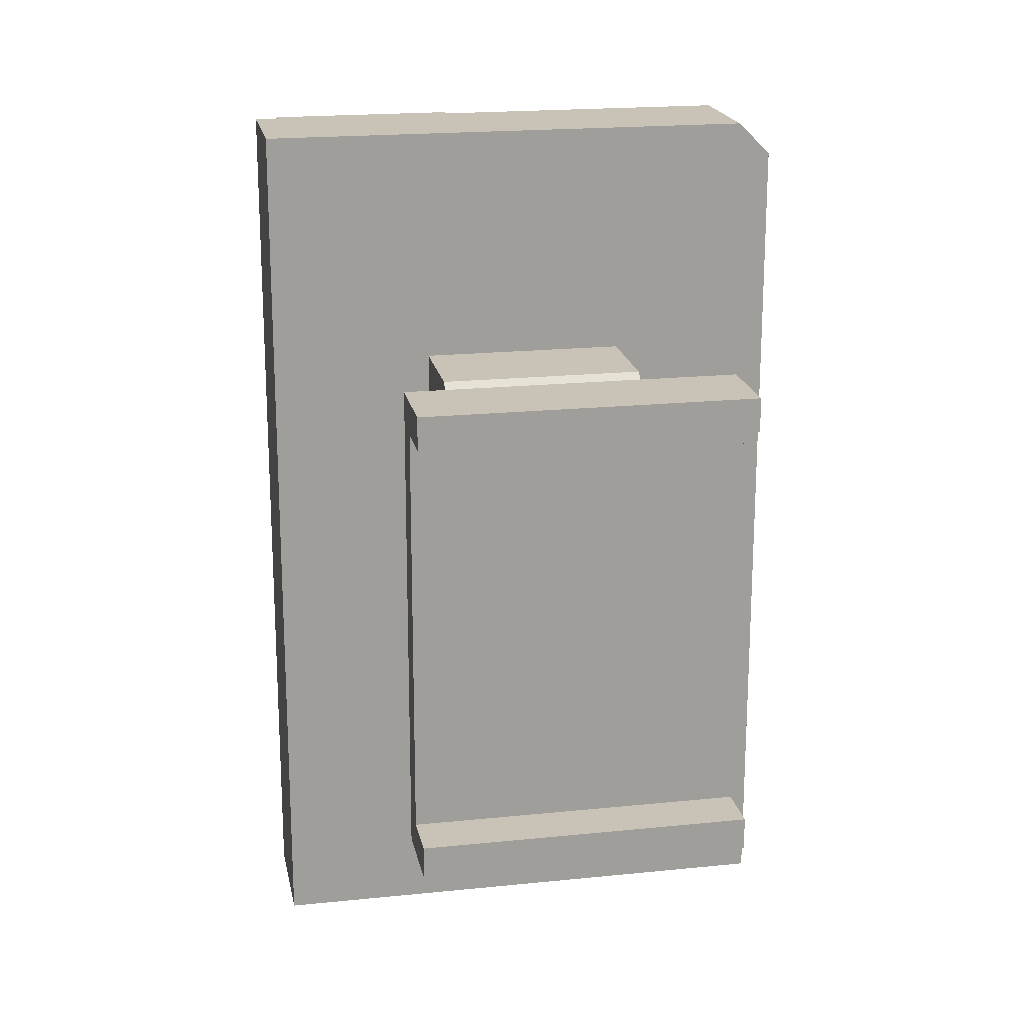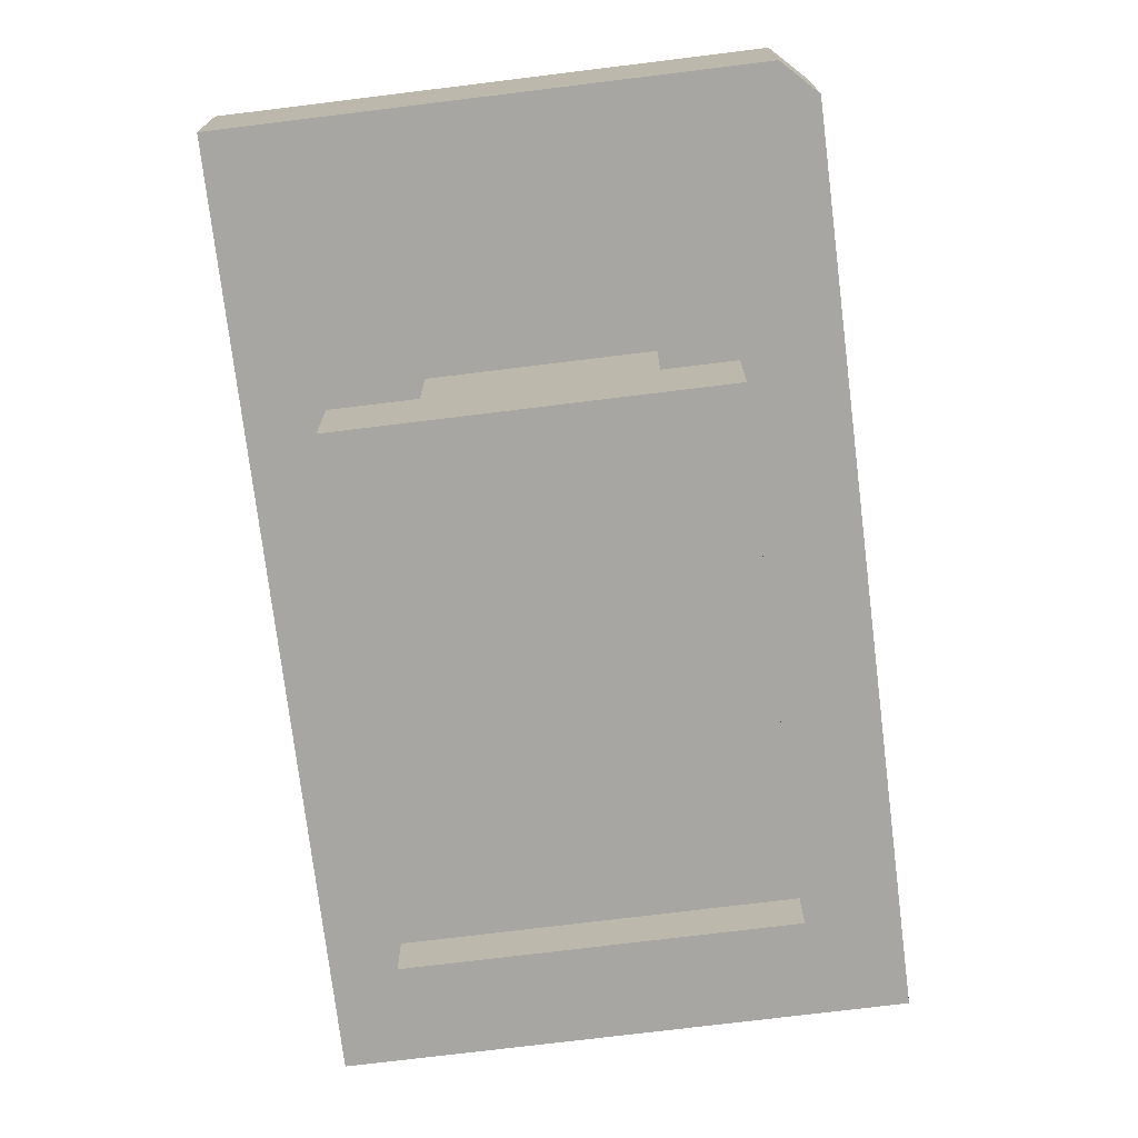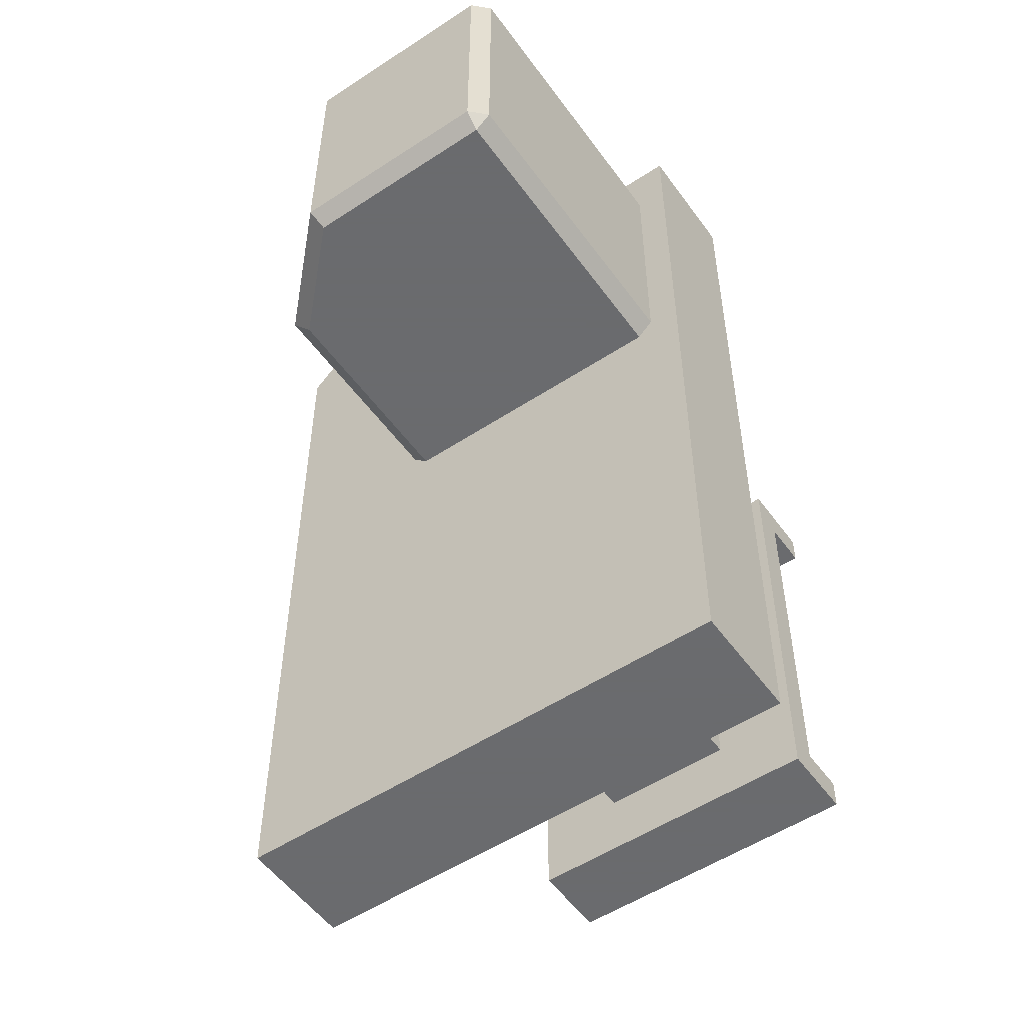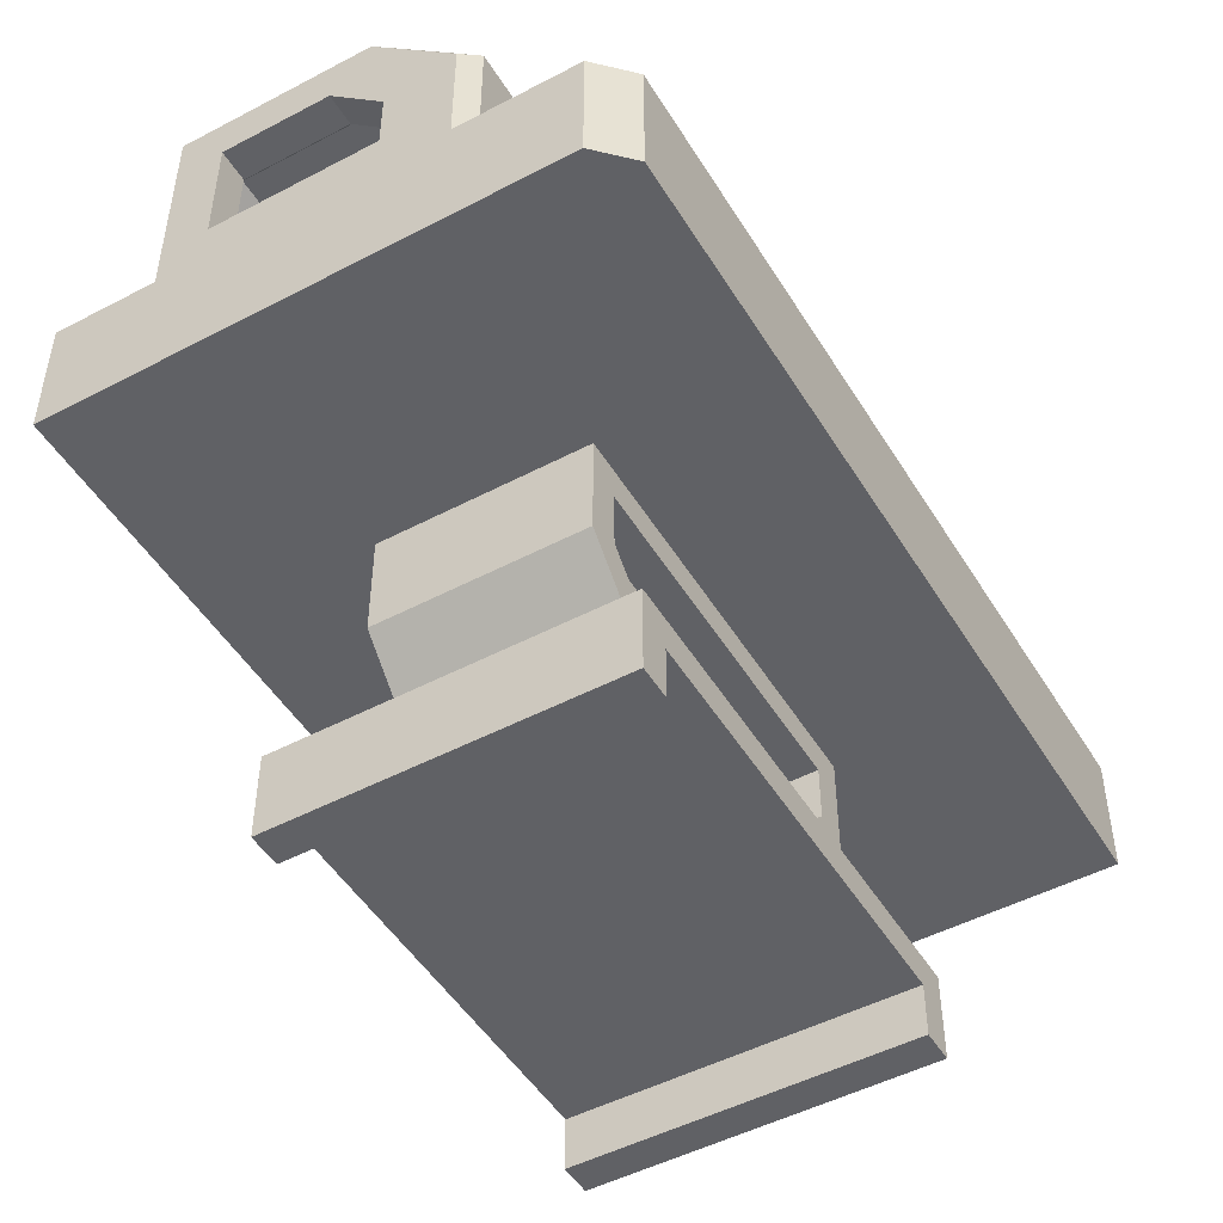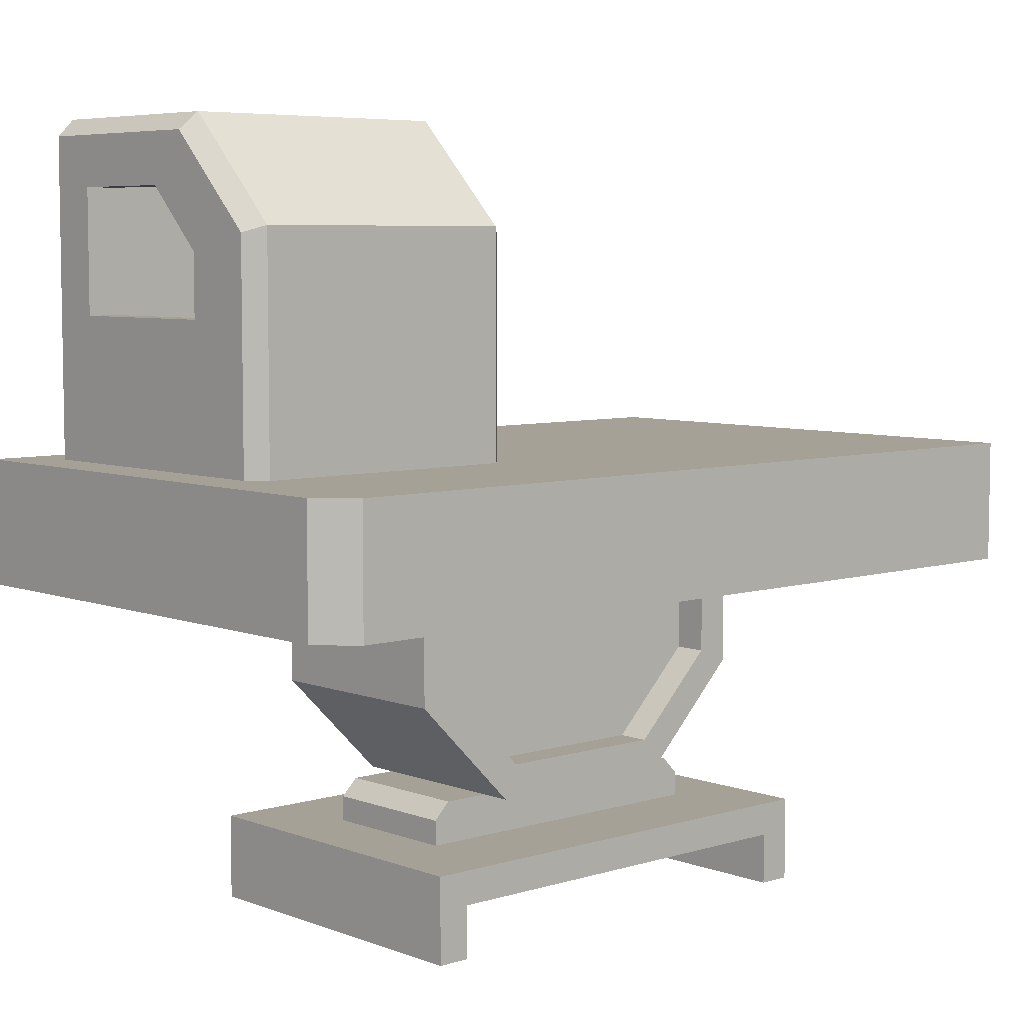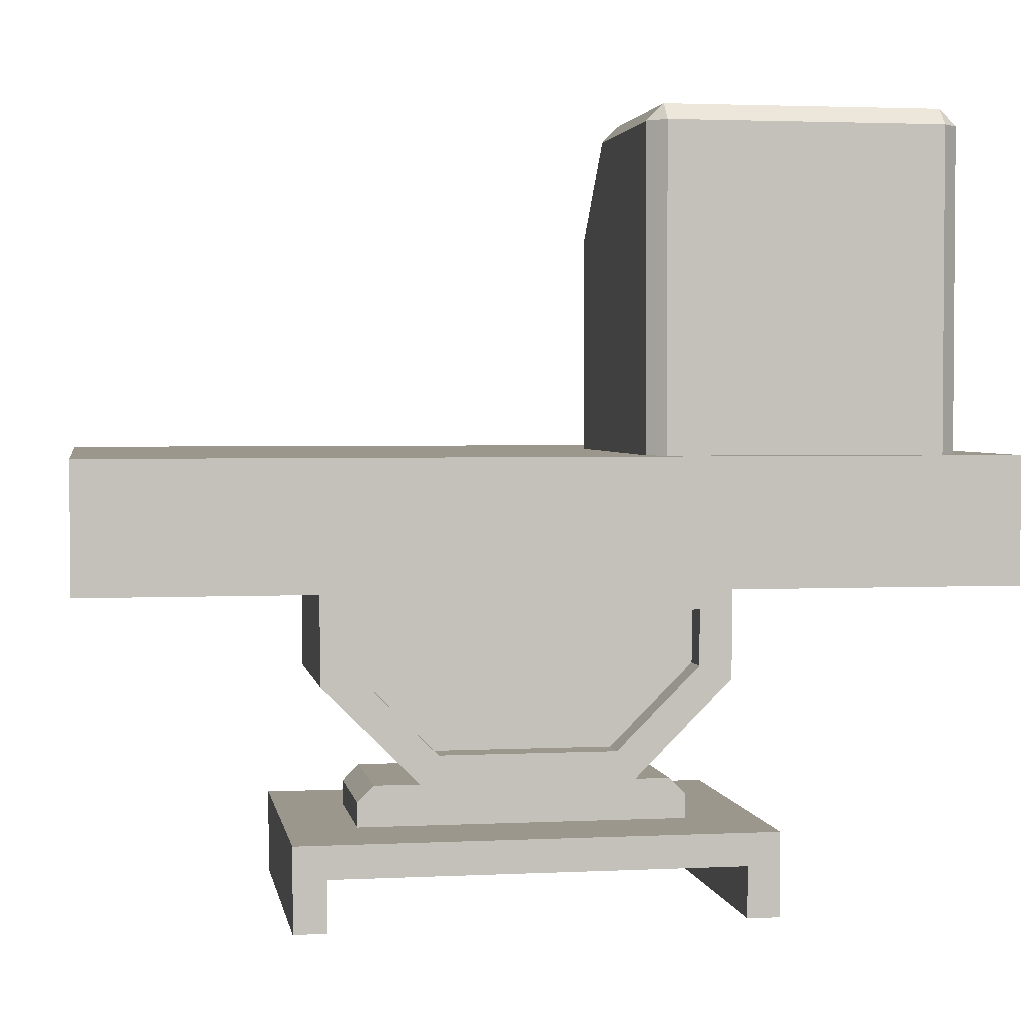
<metadata>
{"format":"obj","ext":"obj","renderer":"f3d","projection":"perspective","resolution":1024,"background":"white","views":[{"elev":19.4,"azim":-10.9,"up":"+Z"},{"elev":-74.3,"azim":7.0,"up":"+Y"},{"elev":-53.3,"azim":-144.9,"up":"+Z"},{"elev":-49.0,"azim":30.3,"up":"+Y"},{"elev":6.2,"azim":47.8,"up":"+Y"},{"elev":2.7,"azim":-99.6,"up":"+Y"}]}
</metadata>
<code>
v 2.6 -0.6 -4.3
v 2.6 0.6 -4.3
v 2.6 -0.6 3.98
v 2.28 -0.6 4.3
v 2.28 0.6 4.3
v 2.6 0.6 3.98
v -2.6 0.6 -4.3
v -2.6 -0.6 -4.3
v -2.6 -0.6 4.3
v -2.6 0.6 4.3
v -1.96 0.6 3.338
v -1.8 0.6 3.498
v -1.8 0.6 1.2
v -1.96 0.6 1.36
v 0.44 0.6 3.498
v 0.6 0.6 3.338
v 0.6 0.6 1.36
v 0.44 0.6 1.2
v -1.8 3.48 3.338
v -1.8 3.32 3.498
v -1.96 3.32 3.338
v -1.8 3.48 1.36
v -1.96 3.32 1.36
v -1.8 3.32 1.2
v -0.4663 3.32 3.498
v -0.4 3.48 3.338
v 0.44 2.414 3.498
v 0.6 2.48 3.338
v 0.44 2.414 1.2
v 0.6 2.48 1.36
v -0.4663 3.32 1.2
v -0.4 3.48 1.36
v -2.28 0.6 3.658
v -2.12 0.6 3.818
v -2.12 0.6 0.8798
v -2.28 0.6 1.04
v 0.76 0.6 3.818
v 0.92 0.6 3.658
v 0.92 0.6 1.04
v 0.76 0.6 0.8798
v -2.12 3.8 3.658
v -2.12 3.64 3.818
v -2.28 3.64 3.658
v -2.12 3.8 1.04
v -2.28 3.64 1.04
v -2.12 3.64 0.8798
v -0.1463 3.64 3.818
v -0.08 3.8 3.658
v 0.76 2.734 3.818
v 0.92 2.8 3.658
v 0.76 2.734 0.8798
v 0.92 2.8 1.04
v -0.1463 3.64 0.8798
v -0.08 3.8 1.04
v -1.64 1.974 3.818
v -1.64 1.974 3.498
v 0.05372 1.974 3.818
v 0.05372 1.974 3.498
v -1.64 3.16 3.818
v -1.64 3.16 3.498
v 0.05373 2.574 3.818
v 0.05373 2.574 3.498
v -0.5325 3.16 3.818
v -0.5325 3.16 3.498
v -0.6973 -3 -1.626
v 0.7027 -2.76 -1.626
v 0.7027 -3 -1.626
v -0.6973 -3 1.609
v 0.7027 -2.76 1.609
v -0.6973 -2.76 1.609
v 0.7027 -3 1.609
v 0.7027 -2.6 1.449
v -0.6973 -2.6 -1.466
v -0.6973 -2.6 1.449
v 0.7027 -2.6 -1.466
v -0.6973 -2.76 -1.626
v -0.9973 -0.6 -2.009
v 1.003 -1.6 -2.009
v -0.9973 -1.6 -2.009
v 1.003 -0.6 1.991
v -0.9973 -1.6 1.991
v 1.003 -1.6 1.991
v -0.9973 -2.6 0.9915
v 1.003 -2.6 -1.009
v -0.9973 -2.6 -1.009
v 1.003 -2.6 0.9915
v 1.003 -1.467 -1.689
v -0.9973 -0.92 -1.689
v -0.9973 -1.467 -1.689
v 1.003 -0.92 -1.689
v -0.9973 -0.92 1.671
v -0.9973 -1.467 1.671
v 1.003 -0.92 1.671
v 1.003 -1.467 1.671
v -0.9973 -2.28 0.8589
v -0.9973 -2.28 -0.876
v 1.003 -2.28 -0.876
v 1.003 -2.28 0.8589
v -0.9973 -0.6 1.991
v 1.003 -0.6 -2.009
v 1.603 -3 2.32
v -1.597 -3.82 2.32
v 1.603 -3.82 2.32
v 1.603 -3.82 2
v -1.597 -3.32 2
v 1.603 -3.32 2
v -1.597 -3.82 2
v -1.597 -3 2.32
v -1.597 -3 -2.32
v 1.603 -3.82 -2.32
v -1.597 -3.82 -2.32
v 1.603 -3 -2.32
v 1.603 -3.82 -2
v -1.597 -3.32 -2
v -1.597 -3.82 -2
v 1.603 -3.32 -2
v -0.6773 -0.6 1.991
v -0.6773 -1.6 -2.009
v -0.6773 -1.6 1.991
v -0.6773 -2.6 -1.009
v -0.3573 -1.6 -2.009
v -0.3573 -0.6 1.991
v -0.3573 -1.6 1.991
v -0.3573 -2.6 -1.009
v -0.3573 -2.6 0.9915
v -0.6773 -0.6 -2.009
v -0.3573 -0.6 -2.009
v -0.6773 -2.6 0.9915
v 0.6827 -0.6 -2.009
v 0.6827 -1.6 1.991
v 0.6827 -1.6 -2.009
v 0.6827 -2.6 -1.009
v 0.6827 -2.6 0.9915
v 0.3627 -1.6 1.991
v 0.3627 -0.6 -2.009
v 0.3627 -1.6 -2.009
v 0.3627 -2.6 -1.009
v 0.3627 -2.6 0.9915
v 0.3627 -0.6 1.991
v 0.6827 -0.6 1.991
f 3 2 6
f 10 6 7
f 8 10 7
f 8 3 9
f 5 9 4
f 8 2 1
f 4 6 5
f 58 56 12
f 19 32 22
f 17 28 16
f 26 30 32
f 13 31 29
f 19 21 20
f 22 24 23
f 19 23 21
f 12 21 11
f 24 14 23
f 28 25 27
f 31 30 29
f 19 25 26
f 27 16 28
f 22 31 24
f 29 17 18
f 11 23 14
f 49 61 57
f 41 54 44
f 39 50 38
f 50 54 48
f 35 53 51
f 41 43 42
f 44 46 45
f 43 44 45
f 34 43 33
f 46 36 45
f 50 47 49
f 53 52 51
f 41 47 48
f 49 38 50
f 44 53 46
f 51 39 40
f 33 45 36
f 62 57 61
f 59 63 47
f 60 64 25
f 60 63 59
f 56 59 55
f 64 61 63
f 57 56 55
f 65 66 67
f 68 69 70
f 68 67 71
f 72 73 74
f 75 72 71
f 70 72 74
f 73 66 76
f 65 68 74
f 65 76 66
f 68 71 69
f 68 65 67
f 72 75 73
f 69 71 72
f 71 67 75
f 67 66 75
f 70 69 72
f 73 75 66
f 68 70 74
f 74 73 65
f 73 76 65
f 77 78 79
f 80 81 82
f 83 82 81
f 84 79 78
f 85 86 83
f 87 88 89
f 90 91 88
f 92 93 94
f 94 95 92
f 87 96 97
f 98 96 95
f 79 88 77
f 78 90 87
f 81 91 92
f 99 88 91
f 80 90 100
f 82 93 80
f 82 98 94
f 81 95 83
f 79 96 89
f 78 97 84
f 85 95 96
f 84 98 86
f 77 100 78
f 80 99 81
f 83 86 82
f 84 85 79
f 85 84 86
f 87 90 88
f 90 93 91
f 92 91 93
f 94 98 95
f 87 89 96
f 98 97 96
f 79 89 88
f 78 100 90
f 81 99 91
f 99 77 88
f 80 93 90
f 82 94 93
f 82 86 98
f 81 92 95
f 79 85 96
f 78 87 97
f 85 83 95
f 84 97 98
f 101 102 103
f 104 105 106
f 102 105 107
f 103 106 101
f 102 104 103
f 101 108 102
f 104 107 105
f 102 108 105
f 103 104 106
f 102 107 104
f 109 110 111
f 113 114 115
f 111 114 109
f 110 115 111
f 110 116 113
f 109 112 110
f 113 116 114
f 111 115 114
f 110 113 115
f 110 112 116
f 116 101 106
f 112 108 101
f 109 105 108
f 114 106 105
f 117 118 119
f 120 119 118
f 121 122 123
f 124 123 125
f 126 121 118
f 119 122 117
f 117 127 126
f 128 123 119
f 118 124 120
f 120 125 128
f 117 126 118
f 120 128 119
f 121 127 122
f 124 121 123
f 126 127 121
f 119 123 122
f 117 122 127
f 128 125 123
f 118 121 124
f 120 124 125
f 129 130 131
f 132 130 133
f 134 135 136
f 134 137 138
f 131 135 129
f 129 139 140
f 140 134 130
f 130 138 133
f 132 136 131
f 133 137 132
f 129 140 130
f 132 131 130
f 134 139 135
f 134 136 137
f 131 136 135
f 129 135 139
f 140 139 134
f 130 134 138
f 132 137 136
f 133 138 137
f 3 1 2
f 5 6 10
f 6 2 7
f 8 9 10
f 1 3 8
f 3 4 9
f 5 10 9
f 8 7 2
f 4 3 6
f 15 27 58
f 27 62 58
f 56 20 12
f 15 58 12
f 19 26 32
f 17 30 28
f 26 28 30
f 29 18 13
f 13 24 31
f 19 22 23
f 12 20 21
f 24 13 14
f 28 26 25
f 31 32 30
f 19 20 25
f 27 15 16
f 22 32 31
f 29 30 17
f 11 21 23
f 55 34 57
f 34 37 57
f 37 49 57
f 41 48 54
f 39 52 50
f 50 52 54
f 51 40 35
f 35 46 53
f 43 41 44
f 34 42 43
f 46 35 36
f 50 48 47
f 53 54 52
f 41 42 47
f 49 37 38
f 44 54 53
f 51 52 39
f 33 43 45
f 62 58 57
f 63 61 47
f 61 49 47
f 42 34 55
f 42 55 59
f 42 59 47
f 20 56 60
f 64 62 25
f 62 27 25
f 20 60 25
f 60 64 63
f 56 60 59
f 64 62 61
f 57 58 56
f 116 112 101
f 112 109 108
f 109 114 105
f 114 116 106

</code>
